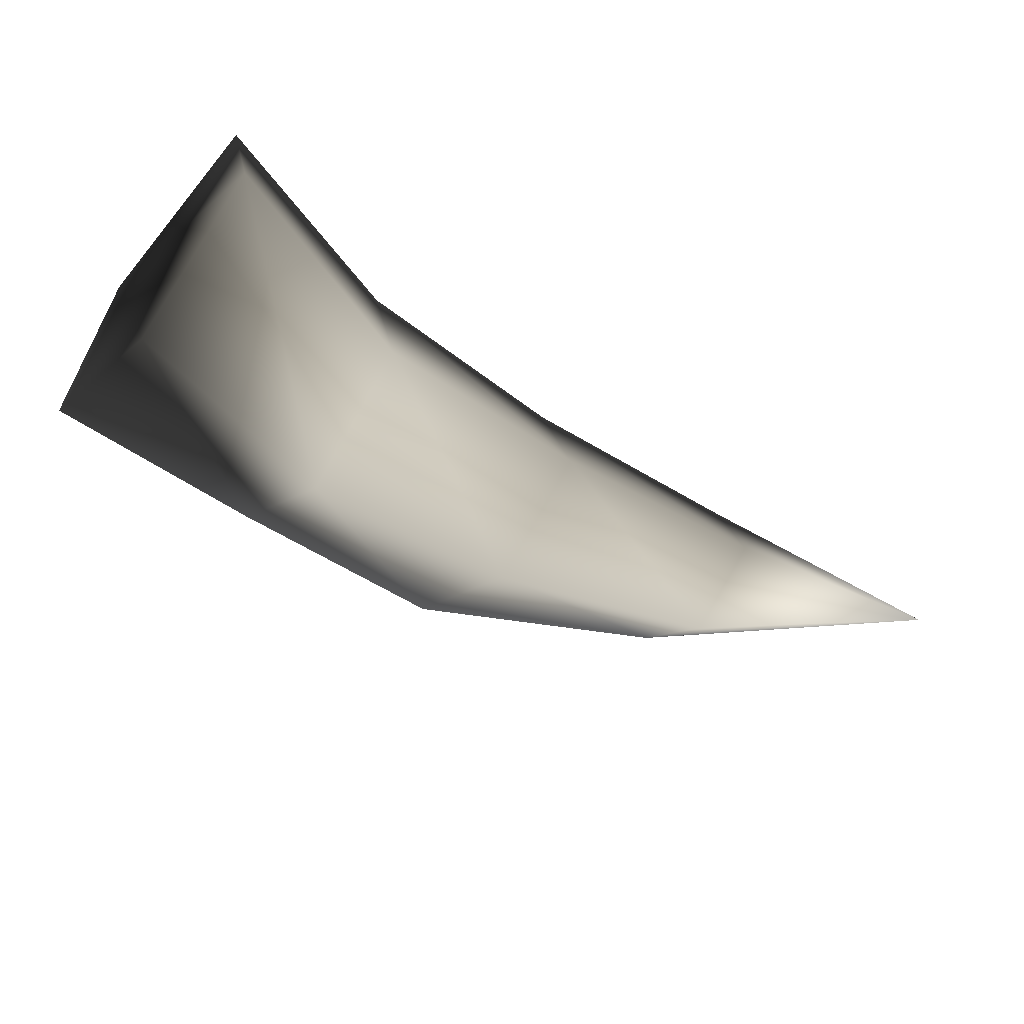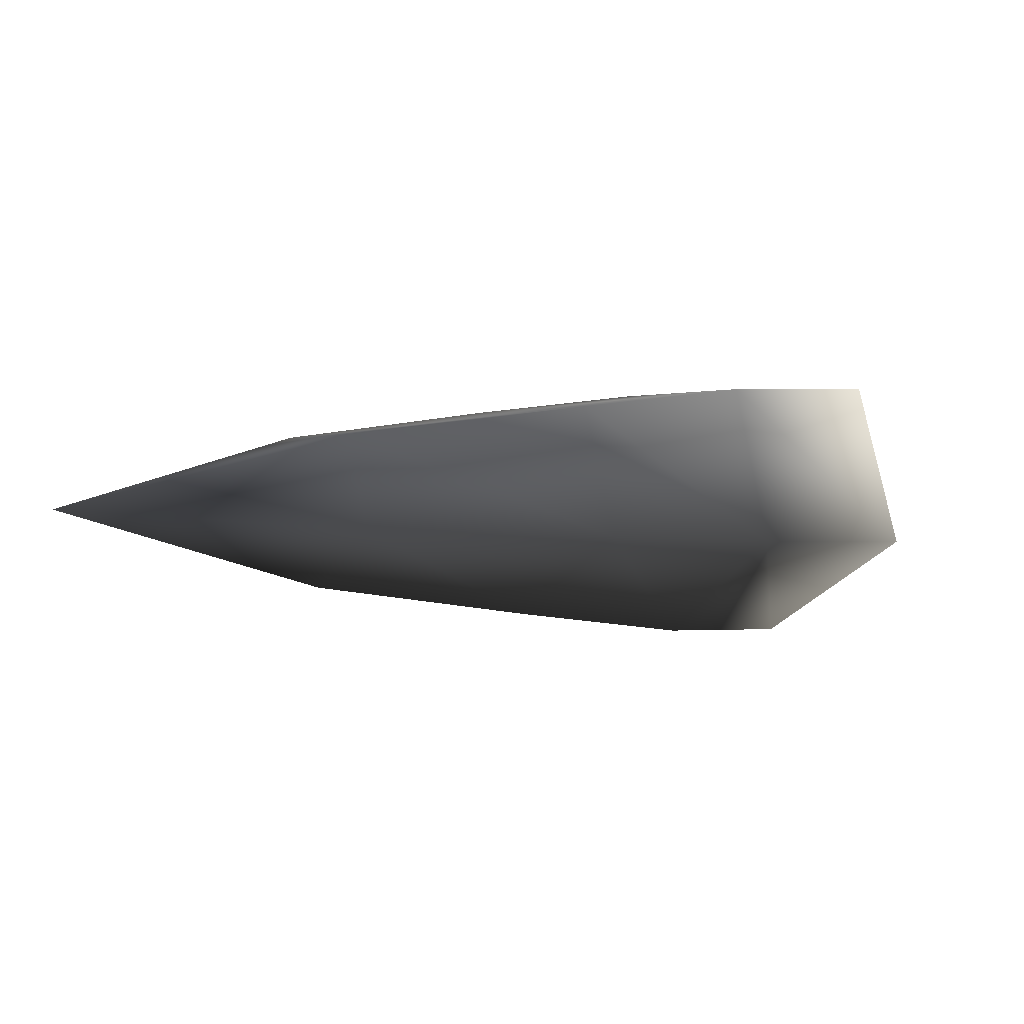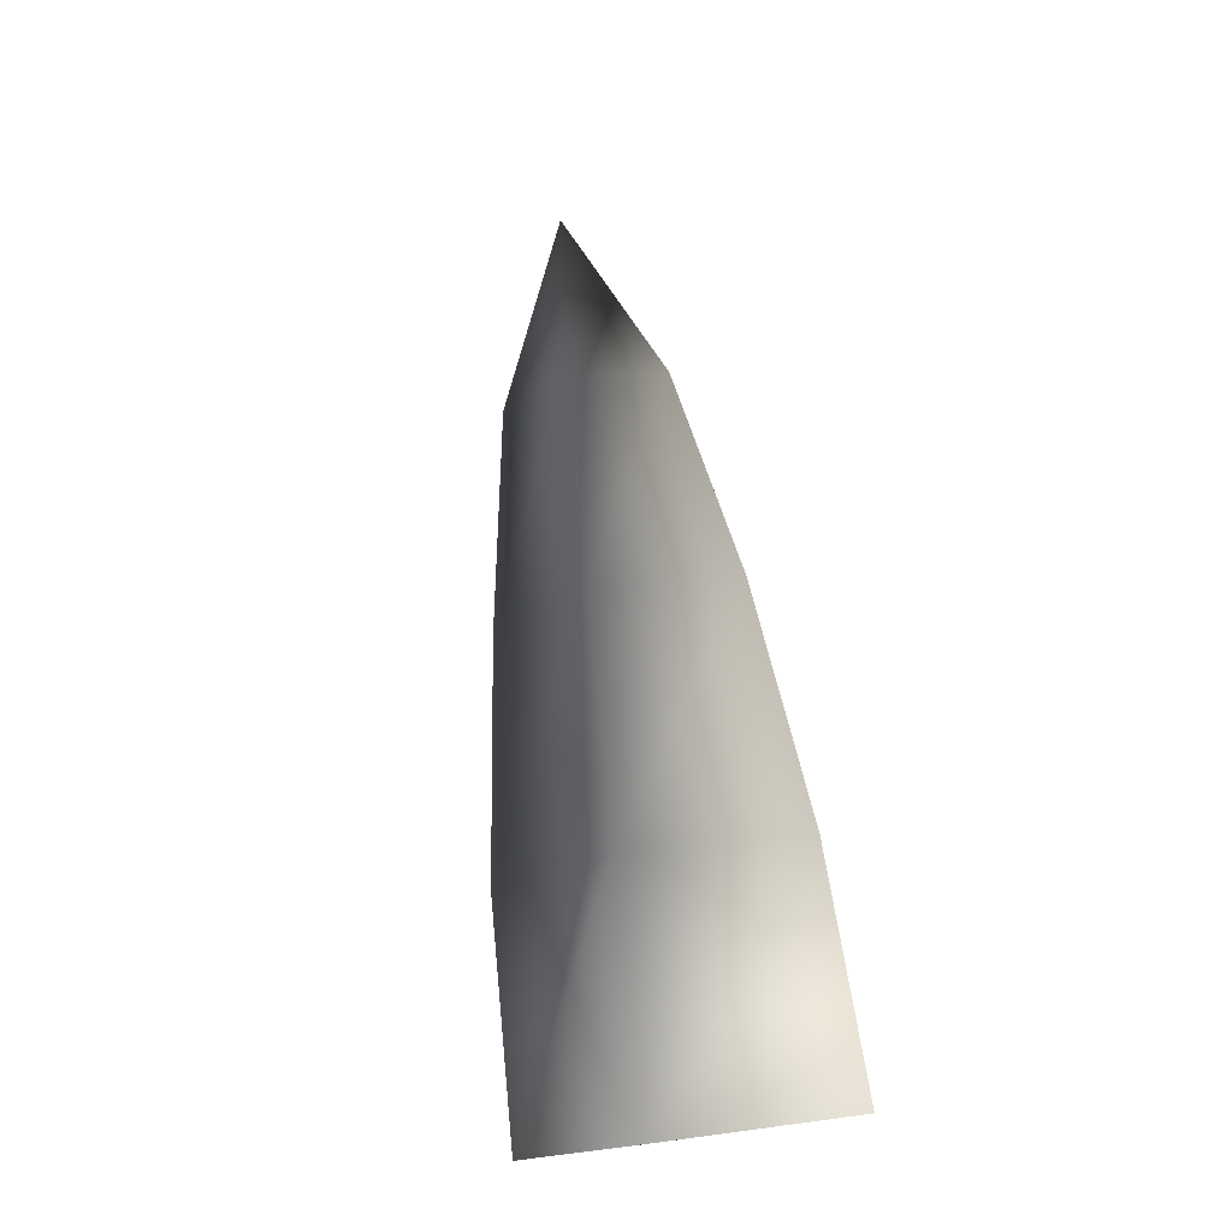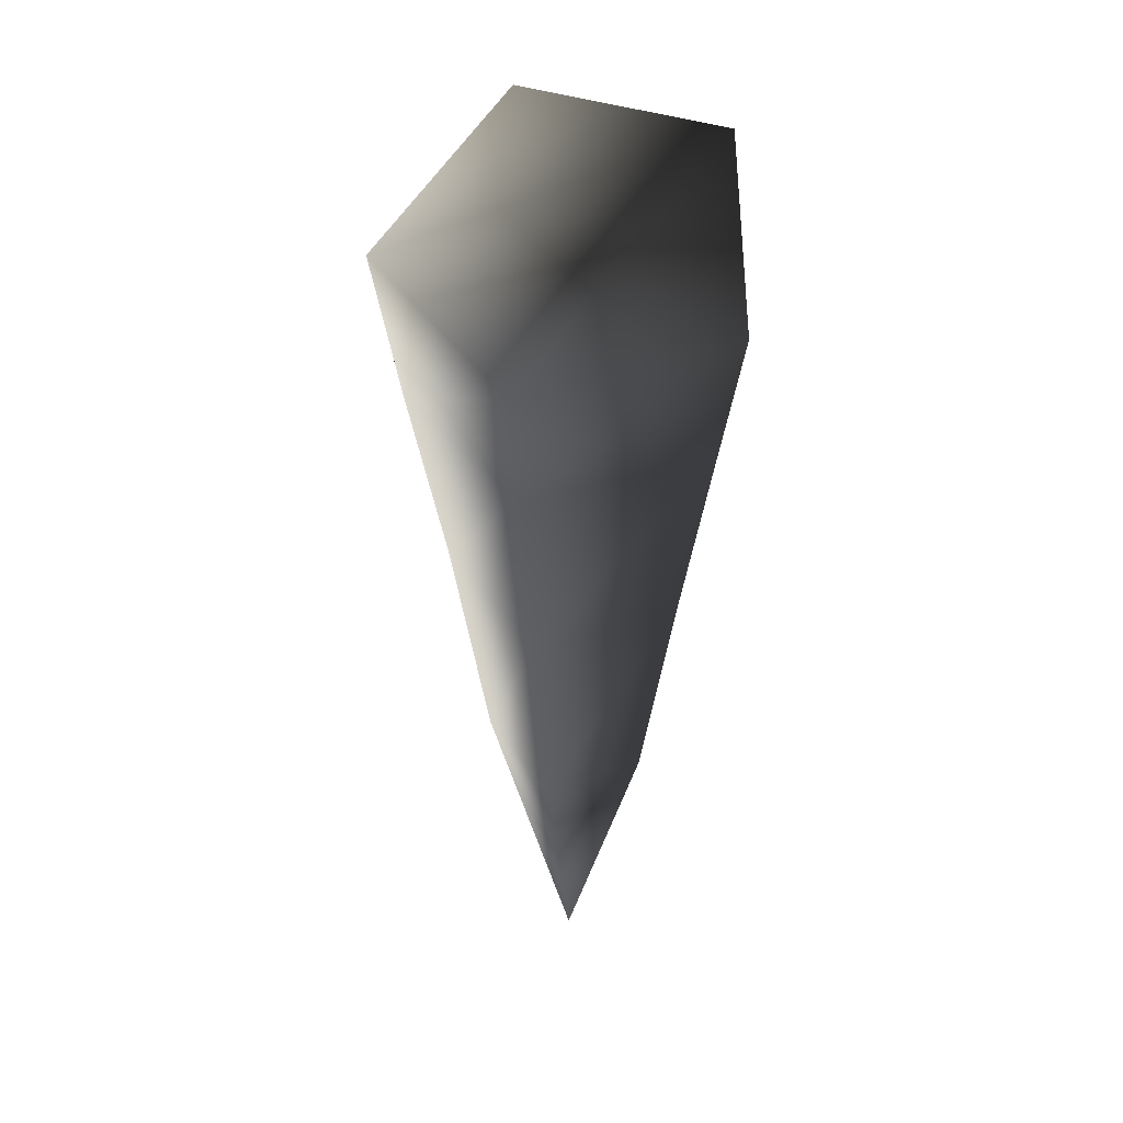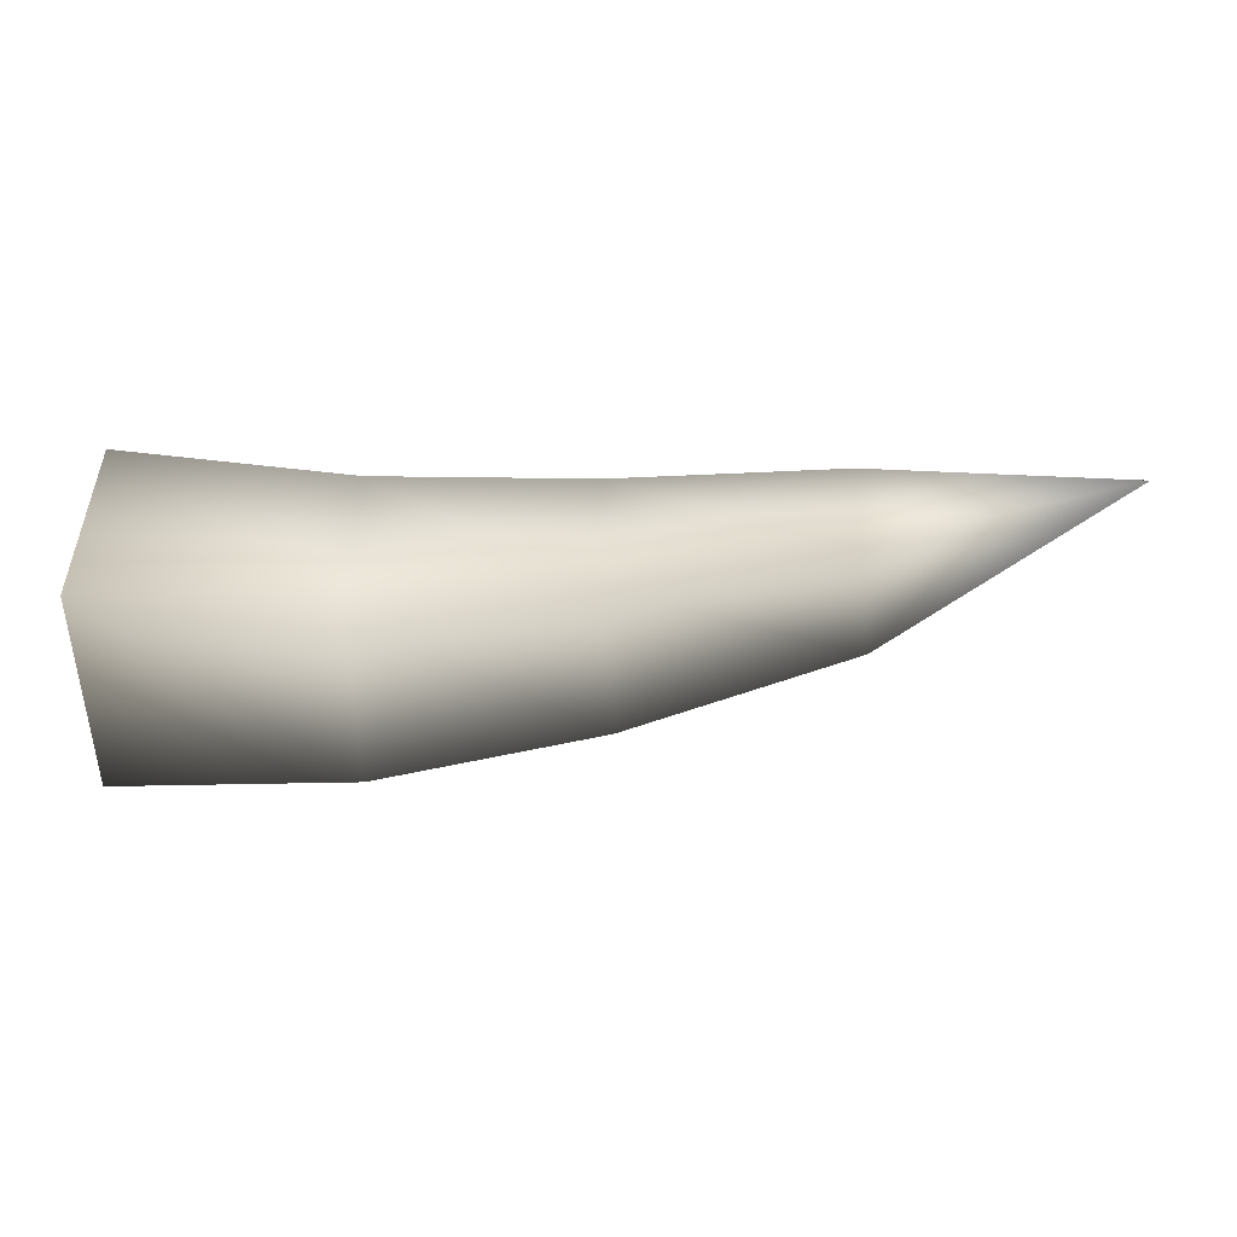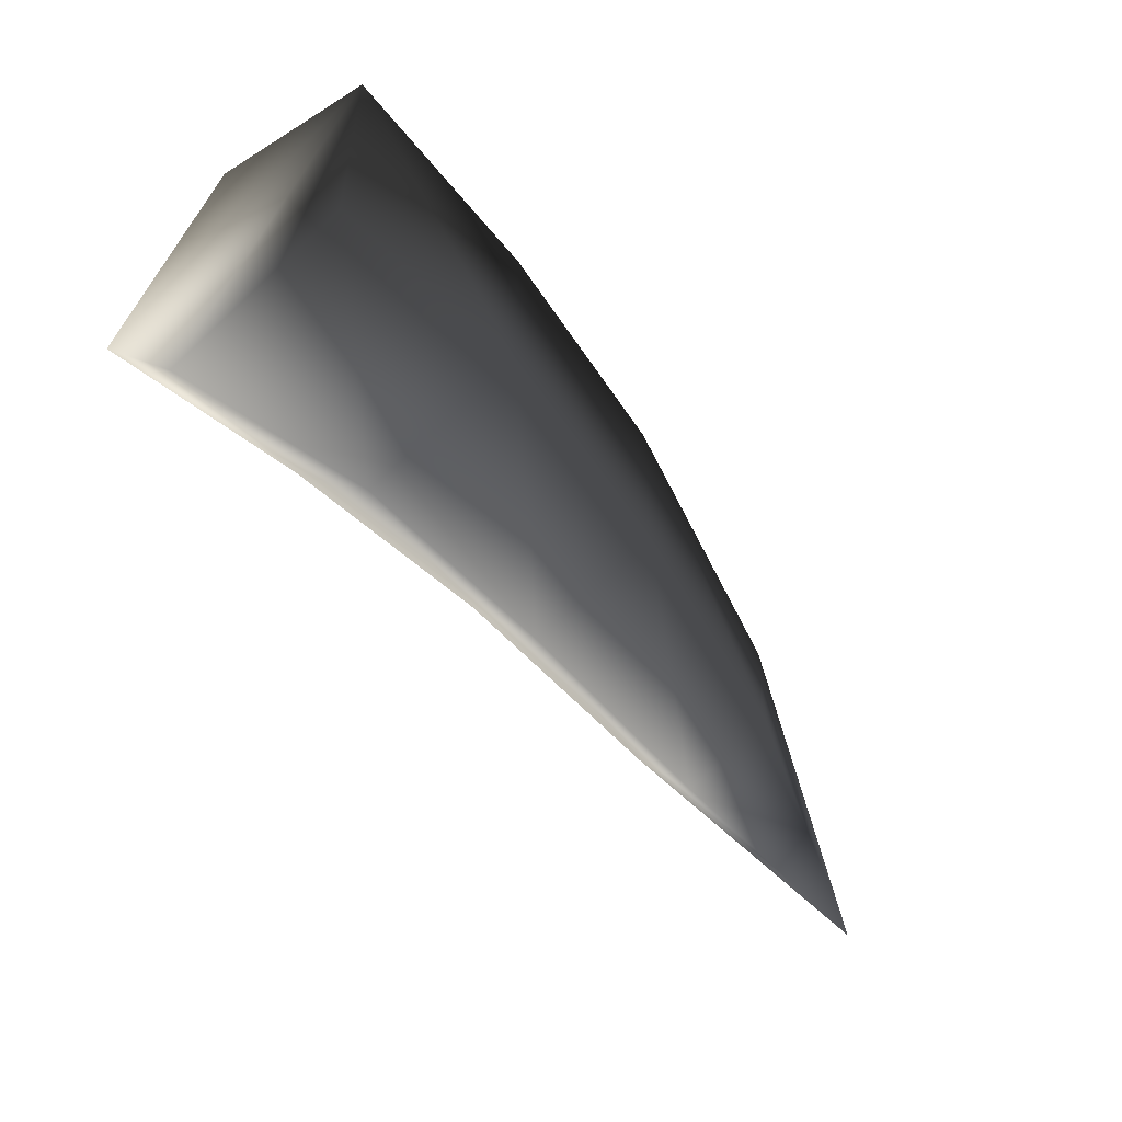
<metadata>
{"format":"obj","ext":"obj","renderer":"f3d","projection":"perspective","resolution":1024,"background":"white","views":[{"elev":-54.3,"azim":141.1,"up":"+Y"},{"elev":-0.0,"azim":-41.6,"up":"+Y"},{"elev":76.7,"azim":82.6,"up":"+Z"},{"elev":-34.6,"azim":90.7,"up":"+Z"},{"elev":-28.4,"azim":-172.5,"up":"+Y"},{"elev":-51.6,"azim":129.5,"up":"+Z"}]}
</metadata>
<code>
o T1L5M004_22
v 0.3301 0.05469 0.09766
v 0.3301 -0.06055 0.04395
v 0.3301 -0.0166 0.1191
v 0.3301 0.05469 0.008789
v 0.3301 -0.0166 -0.0127
v 0.2422 -0.05664 0.06055
v 0.2422 -0.01562 0.1162
v 0.2422 0.05078 0.09863
v 0.2422 0.05078 0.03223
v 0.2422 -0.01562 0.01465
v 0.1543 -0.0459 0.05566
v 0.1543 -0.0127 0.1113
v 0.1543 0.04004 0.09473
v 0.1543 0.04004 0.02832
v 0.1543 -0.0127 0.01172
v 0.06641 -0.0332 0.03223
v 0.06641 -0.009766 0.06445
v 0.06641 0.02734 0.05273
v 0.06641 0.02734 0.0127
v 0.06641 -0.009766 0.0009766
v -0.02539 -0.001953 -0.01465
f 1 2 5 4
f 7 6 2 3
f 8 7 3 1
f 9 8 1 4
f 10 9 4 5
f 6 10 5 2
f 12 11 6 7
f 13 12 7 8
f 14 13 8 9
f 15 14 9 10
f 11 15 10 6
f 17 16 11 12
f 18 17 12 13
f 19 18 13 14
f 20 19 14 15
f 16 20 15 11
f 1 3 2
f 16 17 21
f 17 18 21
f 18 19 21
f 19 20 21
f 20 16 21

</code>
